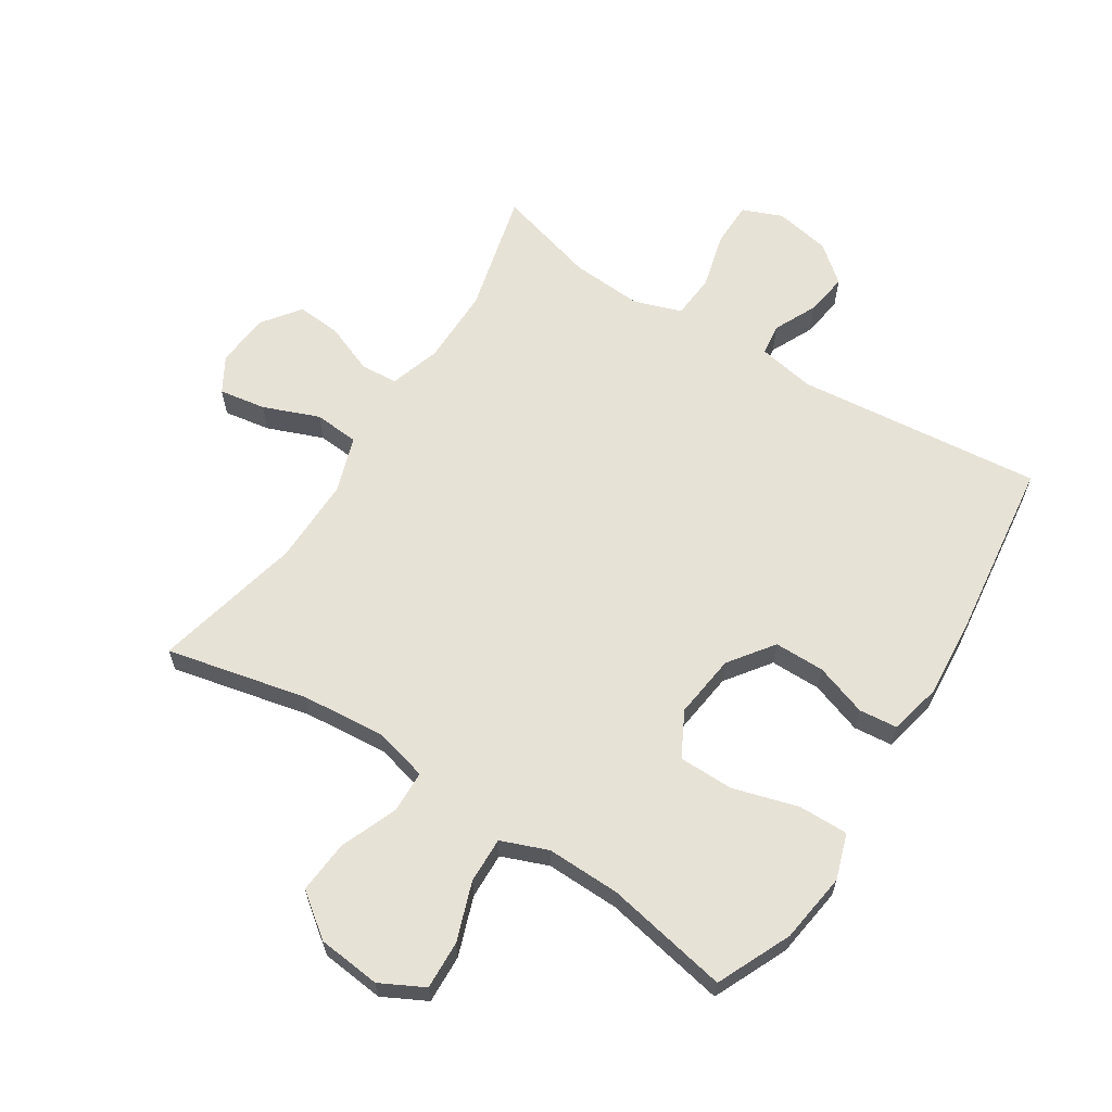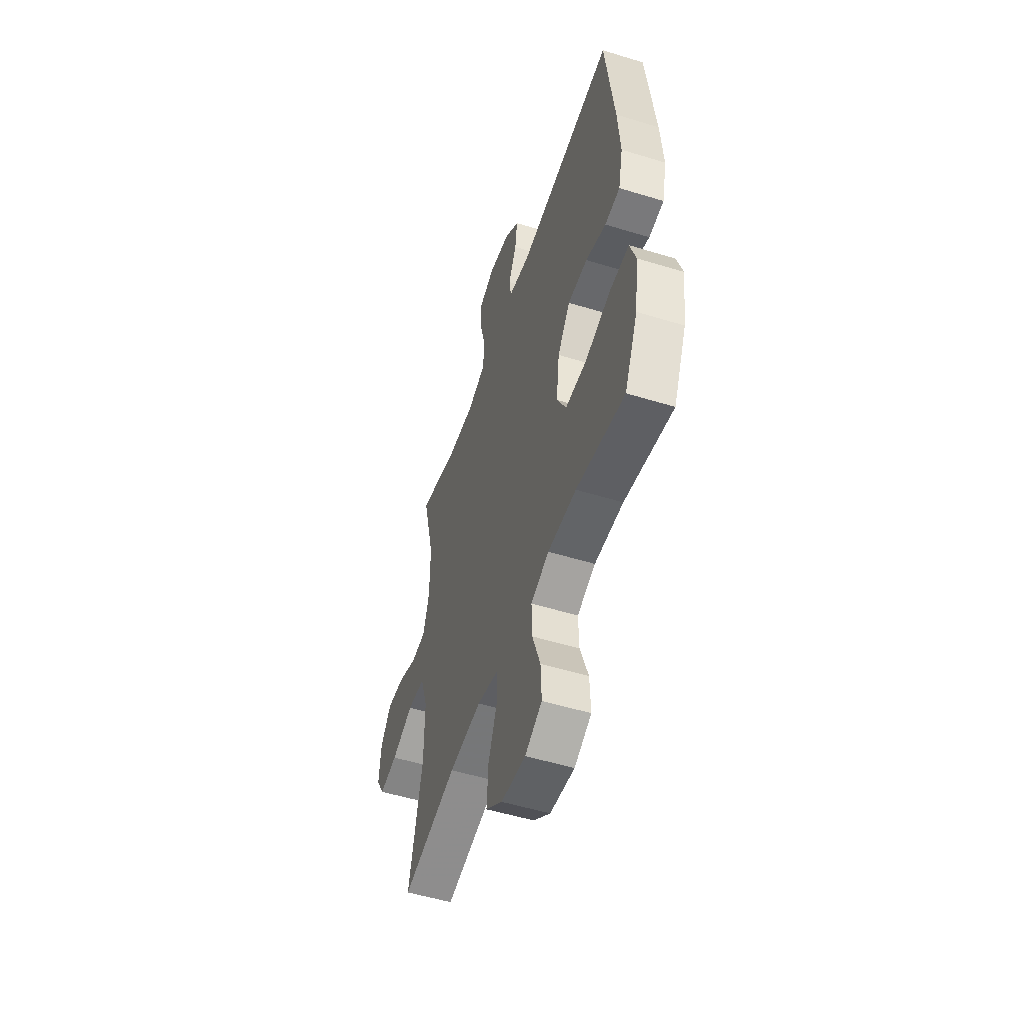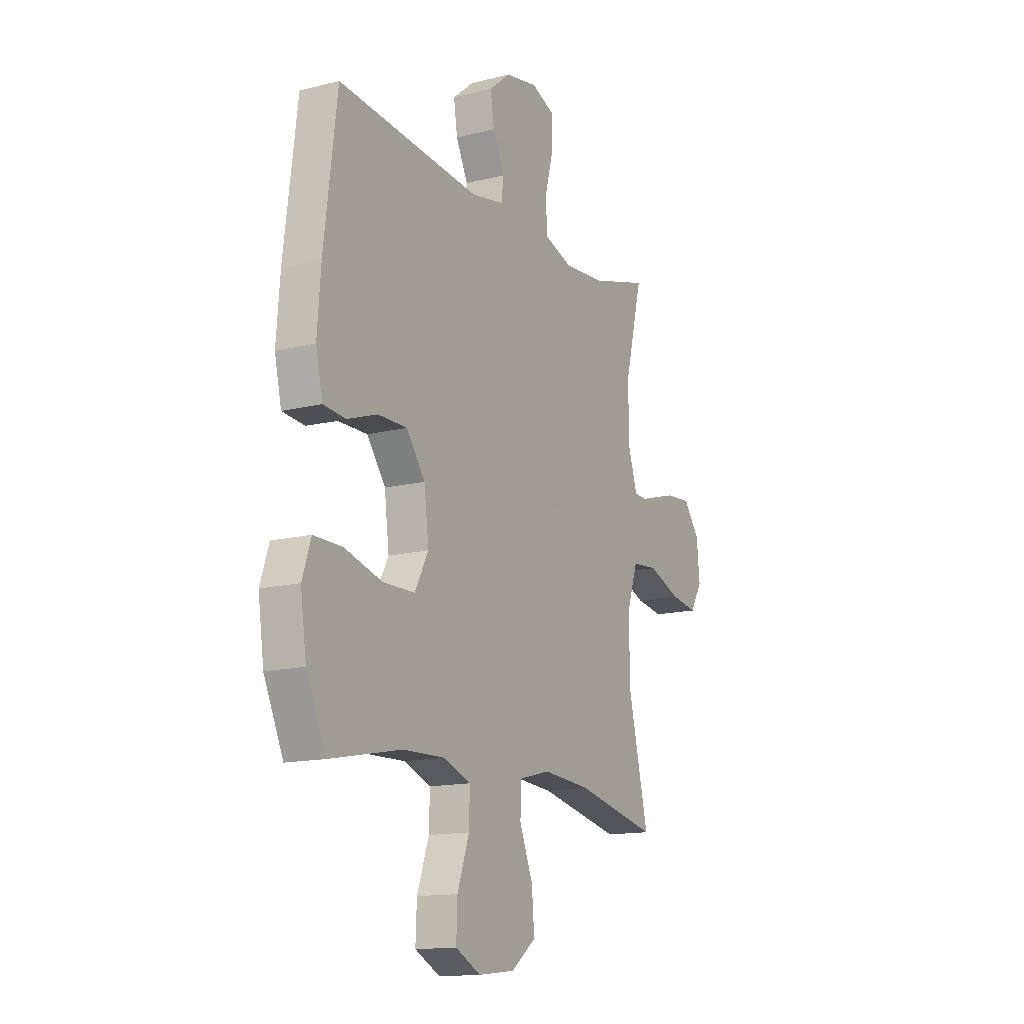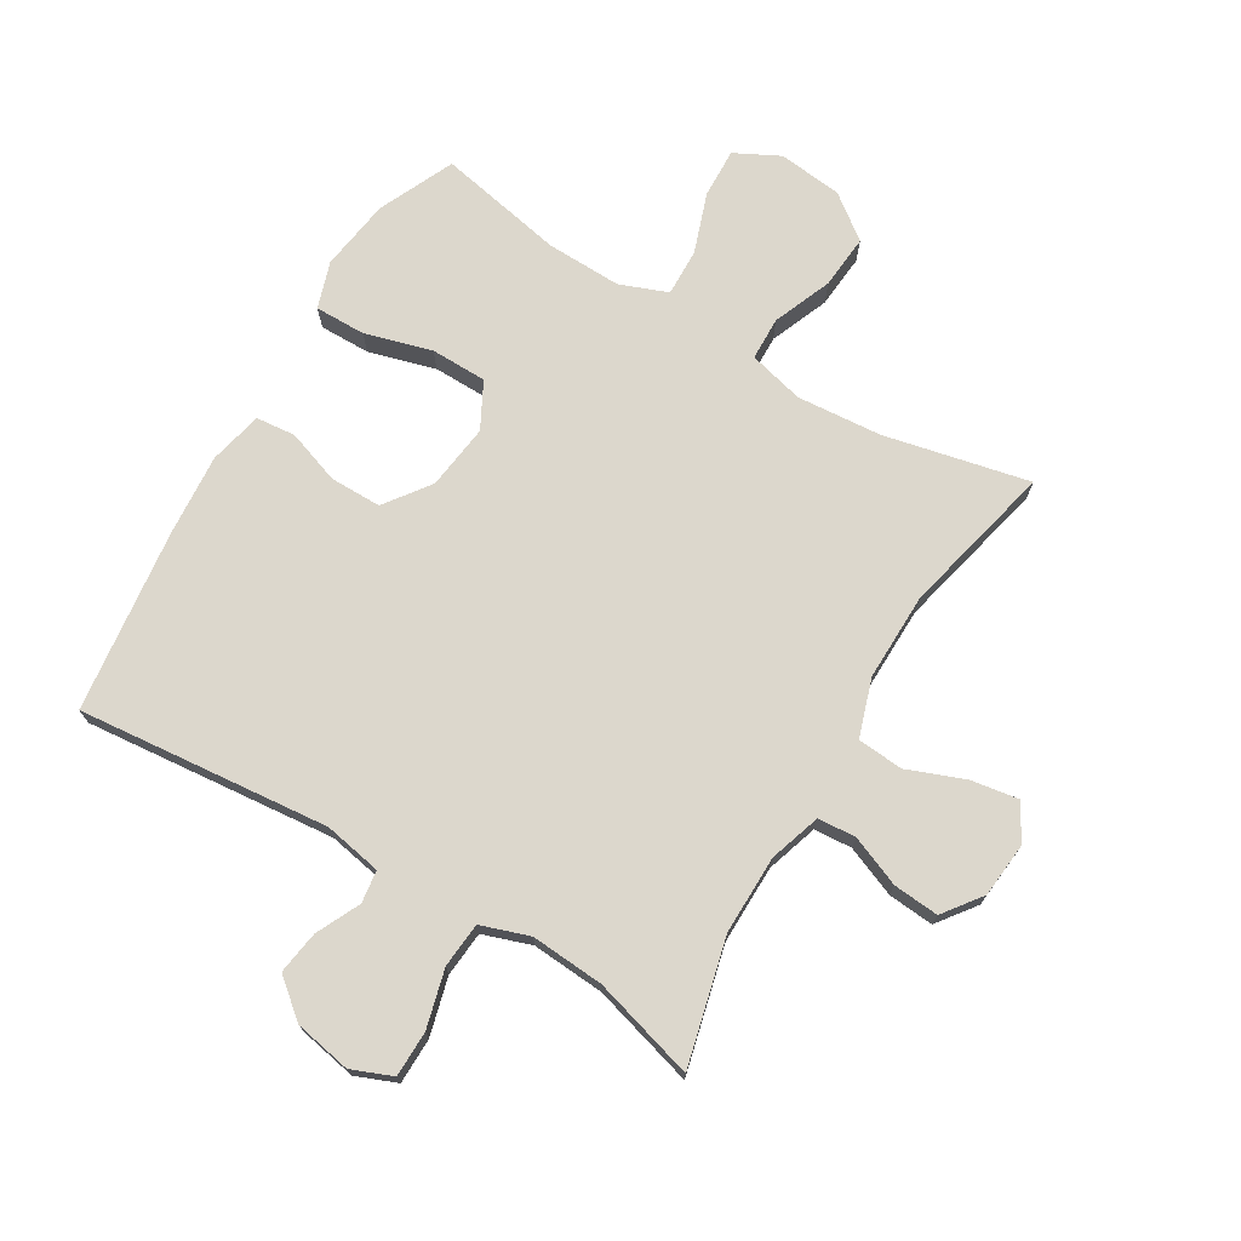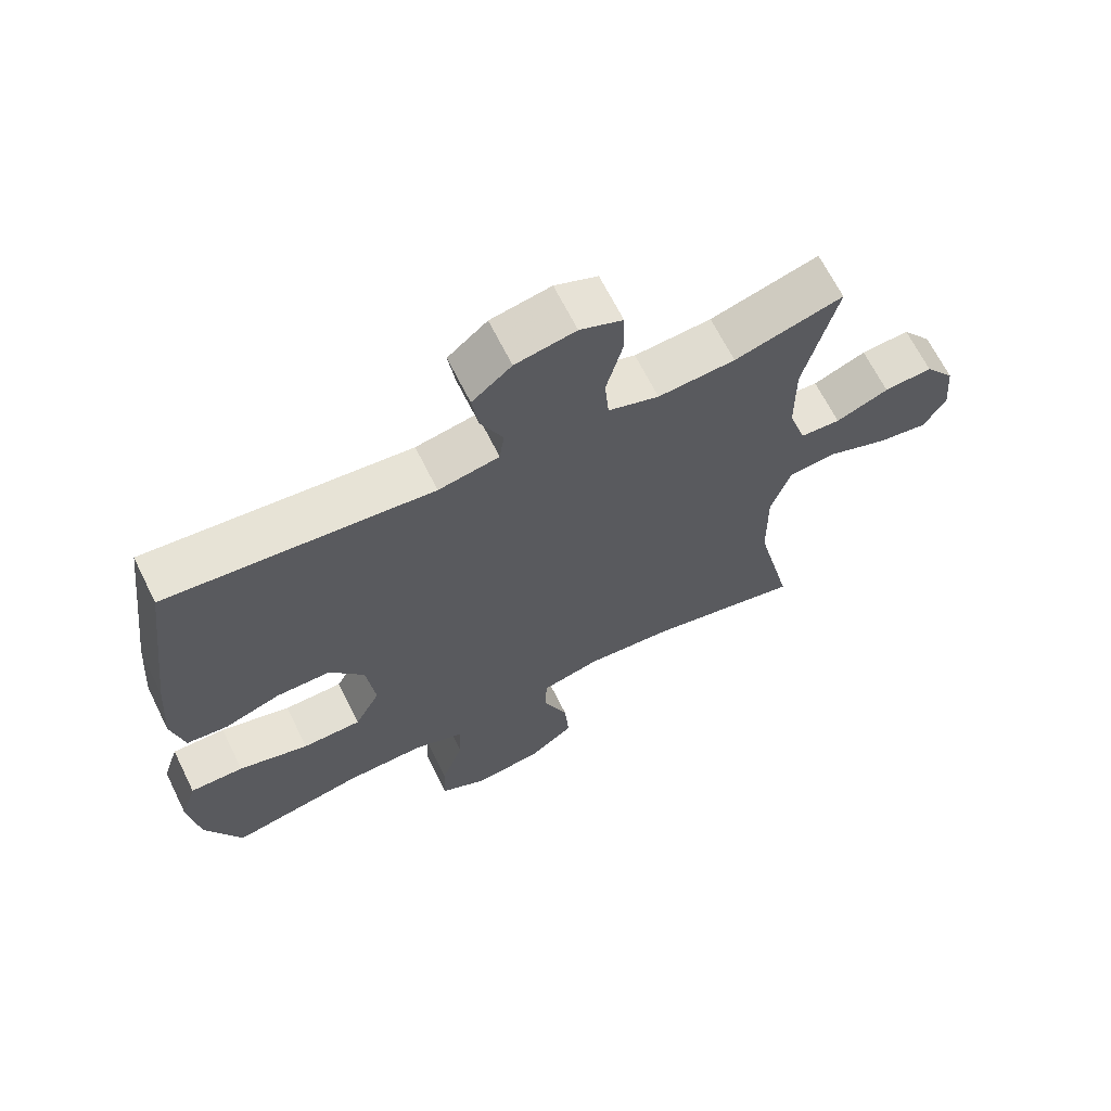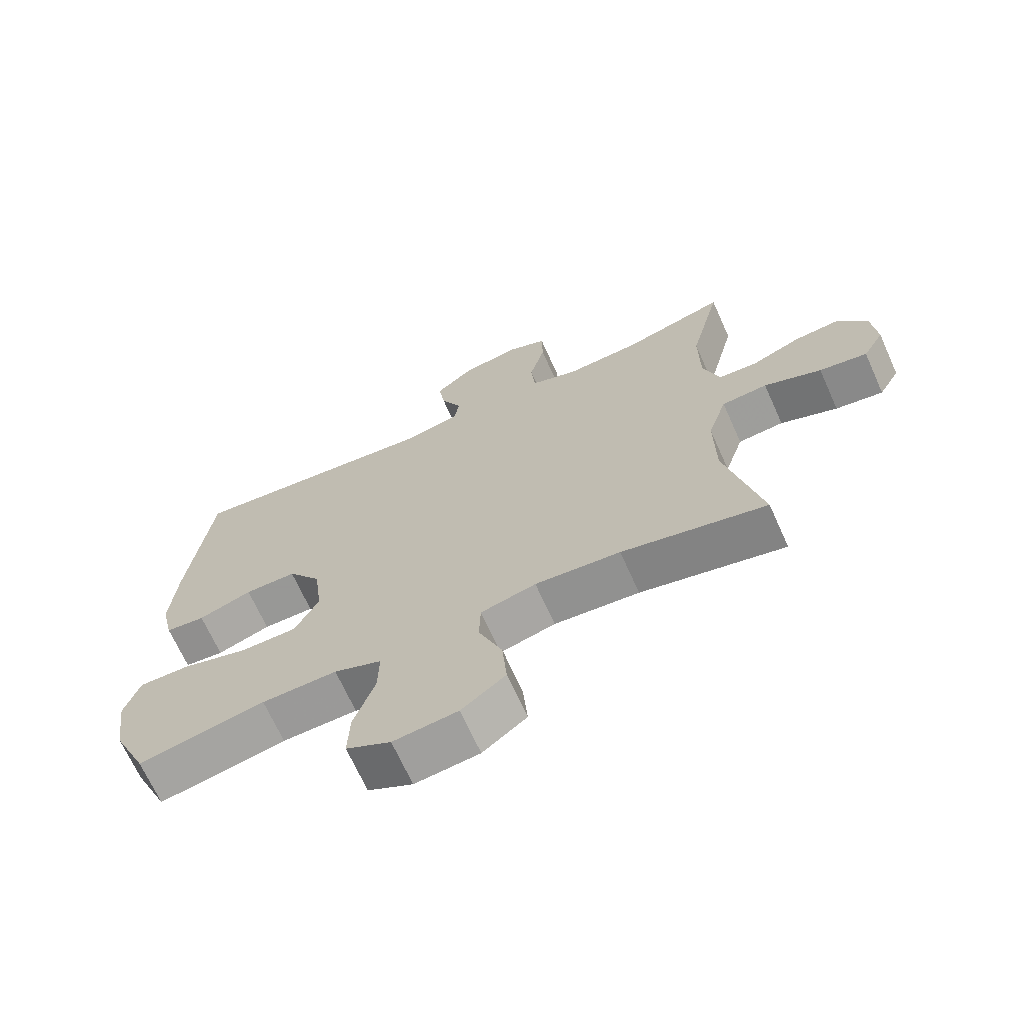
<metadata>
{"format":"obj","ext":"obj","renderer":"f3d","projection":"perspective","resolution":1024,"background":"white","views":[{"elev":63.0,"azim":-147.6,"up":"+Y"},{"elev":-52.5,"azim":-108.3,"up":"+Z"},{"elev":-14.2,"azim":-61.0,"up":"+Z"},{"elev":72.8,"azim":30.9,"up":"+Y"},{"elev":66.4,"azim":-26.4,"up":"+Z"},{"elev":-68.4,"azim":24.2,"up":"+Z"}]}
</metadata>
<code>
v 0.5 0.07 -0.5
v 0.273 0.07 -0.45
v 0.139 0.07 -0.439
v 0.052 0.07 -0.461
v 0.05 0.07 -0.529
v 0.087 0.07 -0.621
v 0.094 0.07 -0.706
v 0.025 0.07 -0.758
v -0.076 0.07 -0.769
v -0.146 0.07 -0.733
v -0.143 0.07 -0.655
v -0.11 0.07 -0.561
v -0.108 0.07 -0.487
v -0.183 0.07 -0.458
v -0.301 0.07 -0.461
v -0.5 0.07 -0.5
v -0.554 0.07 -0.381
v -0.57 0.07 -0.268
v -0.546 0.07 -0.195
v -0.466 0.07 -0.196
v -0.361 0.07 -0.226
v -0.273 0.07 -0.225
v -0.235 0.07 -0.153
v -0.248 0.07 -0.05
v -0.3 0.07 0.021
v -0.381 0.07 0.021
v -0.465 0.07 -0.008
v -0.527 0.07 -0.002
v -0.546 0.07 0.082
v -0.536 0.07 0.211
v -0.5 0.07 0.5
v -0.104 0.07 0.461
v -0.013 0.07 0.478
v -0.006 0.07 0.529
v -0.039 0.07 0.598
v -0.049 0.07 0.666
v 0.01 0.07 0.715
v 0.1 0.07 0.732
v 0.164 0.07 0.706
v 0.165 0.07 0.634
v 0.141 0.07 0.543
v 0.147 0.07 0.472
v 0.223 0.07 0.446
v 0.338 0.07 0.454
v 0.5 0.07 0.5
v 0.451 0.07 0.303
v 0.452 0.07 0.179
v 0.478 0.07 0.098
v 0.538 0.07 0.094
v 0.617 0.07 0.126
v 0.689 0.07 0.132
v 0.734 0.07 0.072
v 0.742 0.07 -0.015
v 0.709 0.07 -0.072
v 0.634 0.07 -0.06
v 0.544 0.07 -0.025
v 0.472 0.07 -0.031
v 0.442 0.07 -0.122
v 0.444 0.07 -0.26
v 0.5 0 -0.5
v 0.273 0 -0.45
v 0.139 0 -0.439
v 0.052 0 -0.461
v 0.05 0 -0.529
v 0.087 0 -0.621
v 0.094 0 -0.706
v 0.025 0 -0.758
v -0.076 0 -0.769
v -0.146 0 -0.733
v -0.143 0 -0.655
v -0.11 0 -0.561
v -0.108 0 -0.487
v -0.183 0 -0.458
v -0.301 0 -0.461
v -0.5 0 -0.5
v -0.554 0 -0.381
v -0.57 0 -0.268
v -0.546 0 -0.195
v -0.466 0 -0.196
v -0.361 0 -0.226
v -0.273 0 -0.225
v -0.235 0 -0.153
v -0.248 0 -0.05
v -0.3 0 0.021
v -0.381 0 0.021
v -0.465 0 -0.008
v -0.527 0 -0.002
v -0.546 0 0.082
v -0.536 0 0.211
v -0.5 0 0.5
v -0.104 0 0.461
v -0.013 0 0.478
v -0.006 0 0.529
v -0.039 0 0.598
v -0.049 0 0.666
v 0.01 0 0.715
v 0.1 0 0.732
v 0.164 0 0.706
v 0.165 0 0.634
v 0.141 0 0.543
v 0.147 0 0.472
v 0.223 0 0.446
v 0.338 0 0.454
v 0.5 0 0.5
v 0.451 0 0.303
v 0.452 0 0.179
v 0.478 0 0.098
v 0.538 0 0.094
v 0.617 0 0.126
v 0.689 0 0.132
v 0.734 0 0.072
v 0.742 0 -0.015
v 0.709 0 -0.072
v 0.634 0 -0.06
v 0.544 0 -0.025
v 0.472 0 -0.031
v 0.442 0 -0.122
v 0.444 0 -0.26
f 54 55 56
f 53 54 56
f 52 53 56
f 51 52 56
f 50 51 56
f 49 50 56
f 48 49 56 57
f 47 48 57 58
f 44 45 46
f 46 47 58
f 44 46 58
f 43 44 58
f 39 40 41
f 38 39 41
f 37 38 41
f 36 37 41
f 35 36 41
f 34 35 41
f 33 34 41 42
f 43 58 59
f 42 43 59
f 33 42 59
f 32 33 59
f 30 31 32
f 29 30 32
f 28 29 32
f 27 28 32
f 26 27 32
f 19 20 21
f 18 19 21
f 17 18 21
f 16 17 21
f 15 16 21
f 14 15 21 22
f 13 14 22 23
f 10 11 12
f 9 10 12
f 8 9 12
f 7 8 12
f 6 7 12
f 5 6 12
f 4 5 12 13
f 13 23 24
f 4 13 24
f 3 4 24
f 59 1 2
f 3 24 25
f 2 3 25
f 59 2 25
f 32 59 25
f 25 26 32
f 115 114 113
f 115 113 112
f 115 112 111
f 115 111 110
f 115 110 109
f 115 109 108
f 116 115 108 107
f 117 116 107 106
f 105 104 103
f 117 106 105
f 117 105 103
f 117 103 102
f 100 99 98
f 100 98 97
f 100 97 96
f 100 96 95
f 100 95 94
f 100 94 93
f 101 100 93 92
f 118 117 102
f 118 102 101
f 118 101 92
f 118 92 91
f 91 90 89
f 91 89 88
f 91 88 87
f 91 87 86
f 91 86 85
f 80 79 78
f 80 78 77
f 80 77 76
f 80 76 75
f 80 75 74
f 81 80 74 73
f 82 81 73 72
f 71 70 69
f 71 69 68
f 71 68 67
f 71 67 66
f 71 66 65
f 71 65 64
f 72 71 64 63
f 83 82 72
f 83 72 63
f 83 63 62
f 61 60 118
f 84 83 62
f 84 62 61
f 84 61 118
f 84 118 91
f 91 85 84
f 1 60 61 2
f 2 61 62 3
f 3 62 63 4
f 4 63 64 5
f 5 64 65 6
f 6 65 66 7
f 7 66 67 8
f 8 67 68 9
f 9 68 69 10
f 10 69 70 11
f 11 70 71 12
f 12 71 72 13
f 13 72 73 14
f 14 73 74 15
f 15 74 75 16
f 16 75 76 17
f 17 76 77 18
f 18 77 78 19
f 19 78 79 20
f 20 79 80 21
f 21 80 81 22
f 22 81 82 23
f 23 82 83 24
f 24 83 84 25
f 25 84 85 26
f 26 85 86 27
f 27 86 87 28
f 28 87 88 29
f 29 88 89 30
f 30 89 90 31
f 31 90 91 32
f 32 91 92 33
f 33 92 93 34
f 34 93 94 35
f 35 94 95 36
f 36 95 96 37
f 37 96 97 38
f 38 97 98 39
f 39 98 99 40
f 40 99 100 41
f 41 100 101 42
f 42 101 102 43
f 43 102 103 44
f 44 103 104 45
f 45 104 105 46
f 46 105 106 47
f 47 106 107 48
f 48 107 108 49
f 49 108 109 50
f 50 109 110 51
f 51 110 111 52
f 52 111 112 53
f 53 112 113 54
f 54 113 114 55
f 55 114 115 56
f 56 115 116 57
f 57 116 117 58
f 58 117 118 59
f 59 118 60 1

</code>
